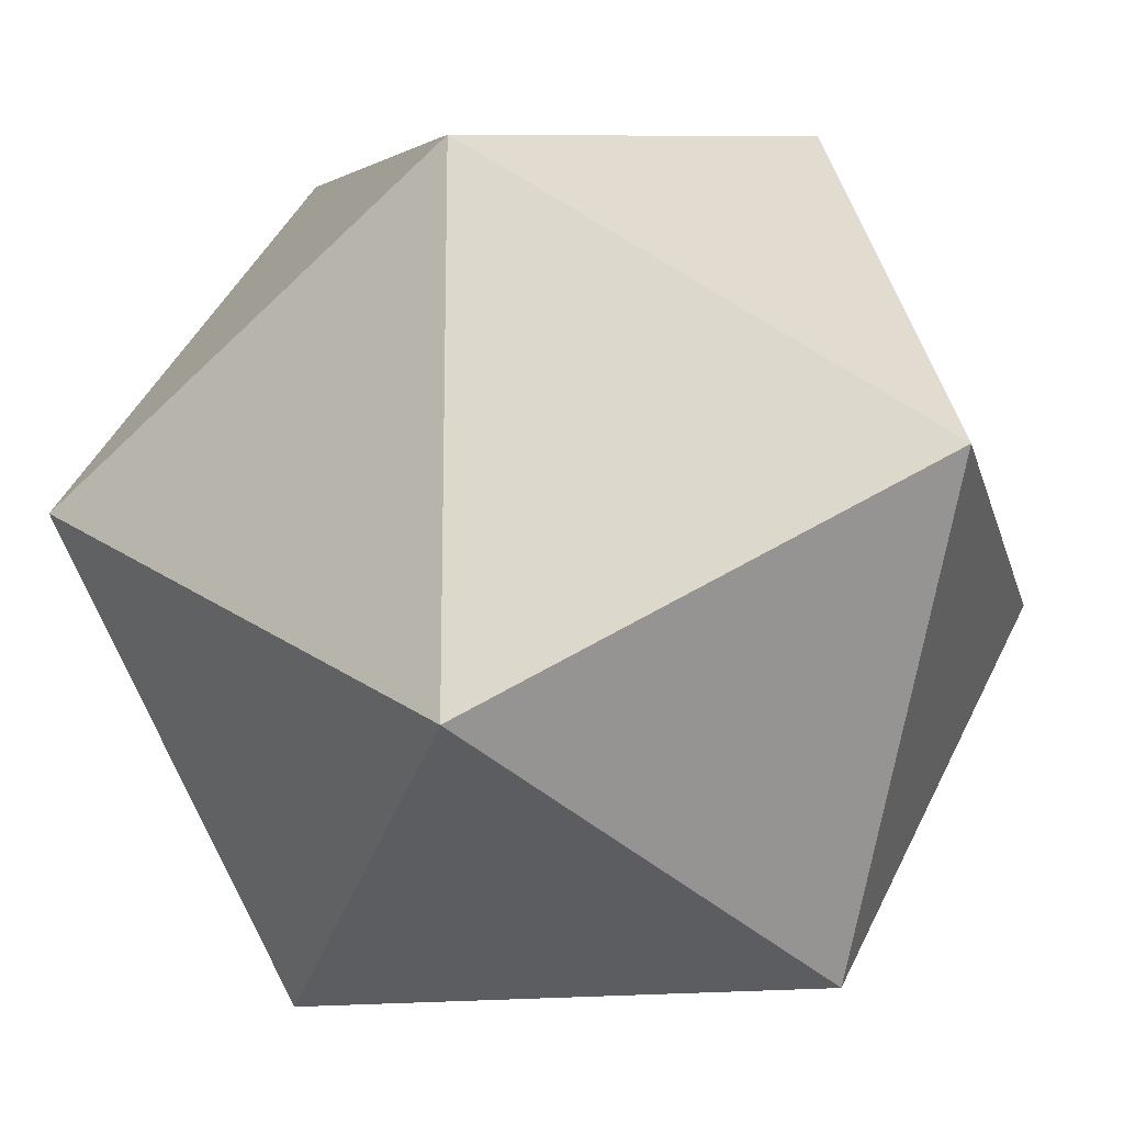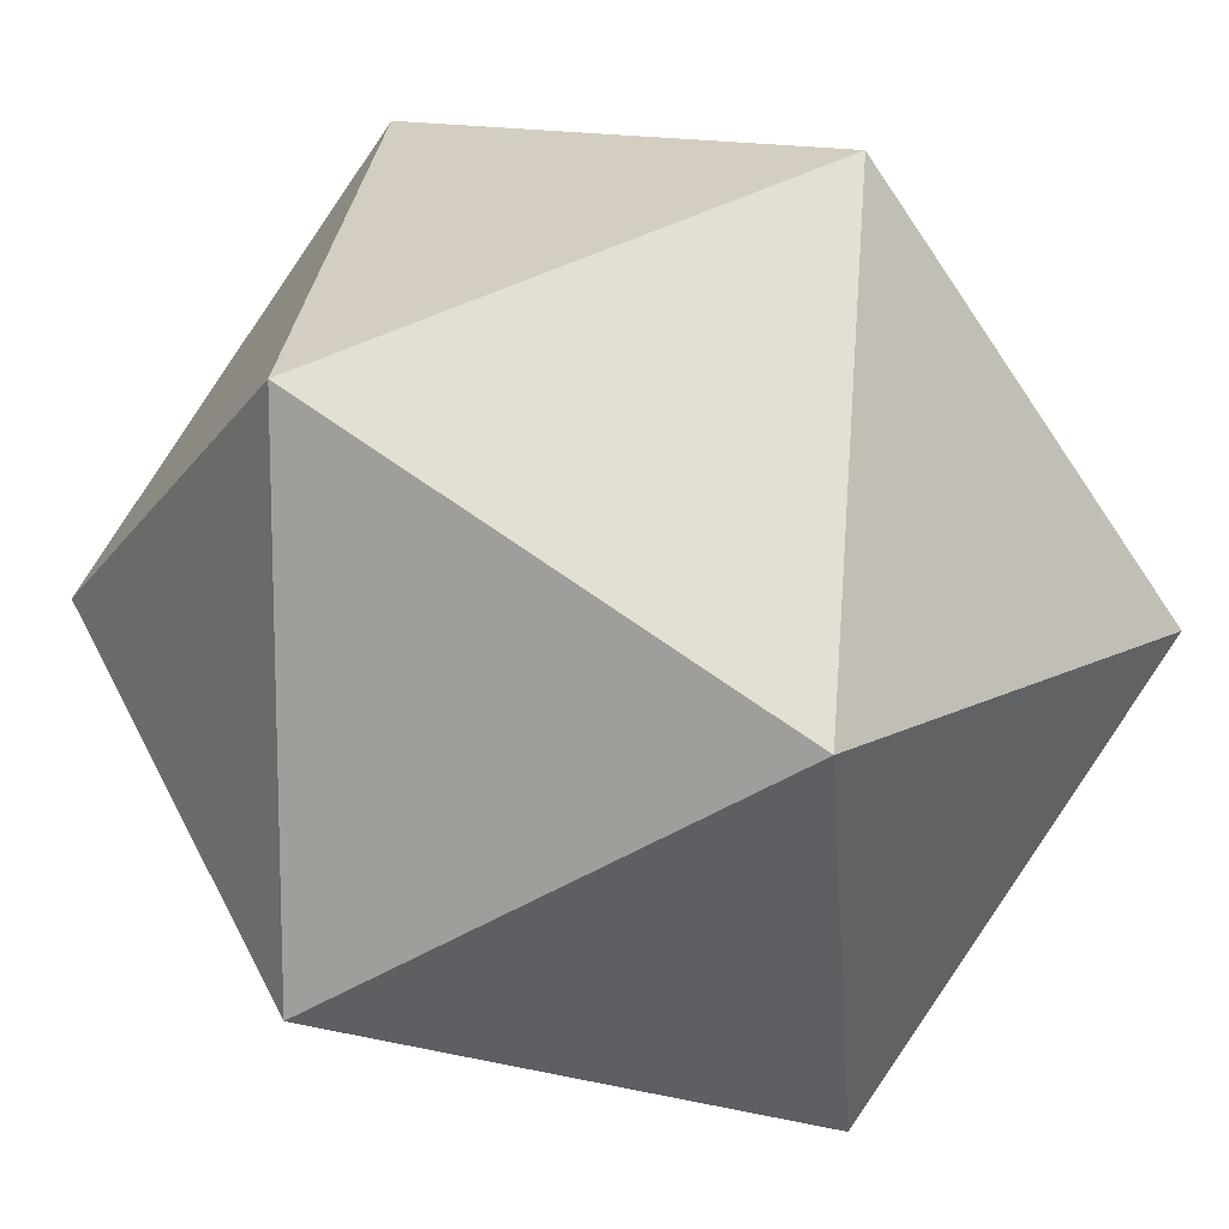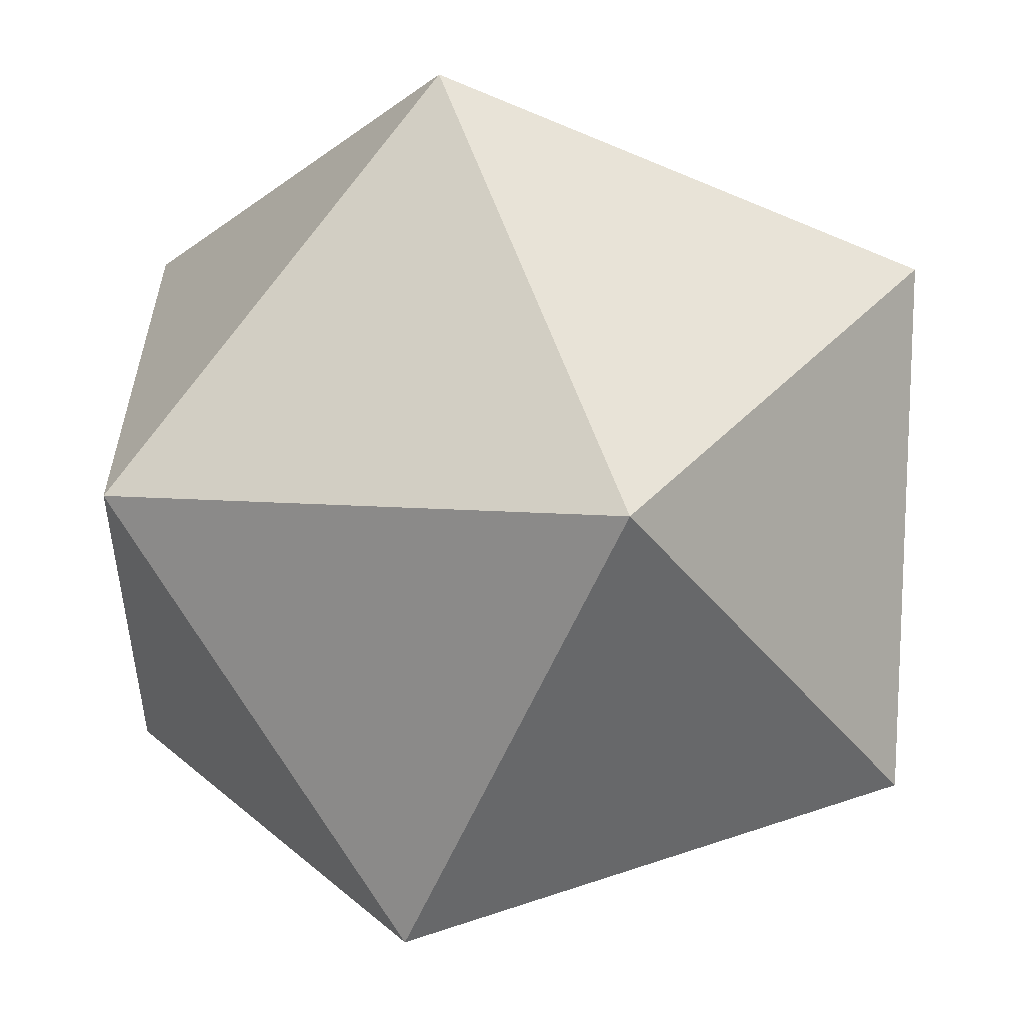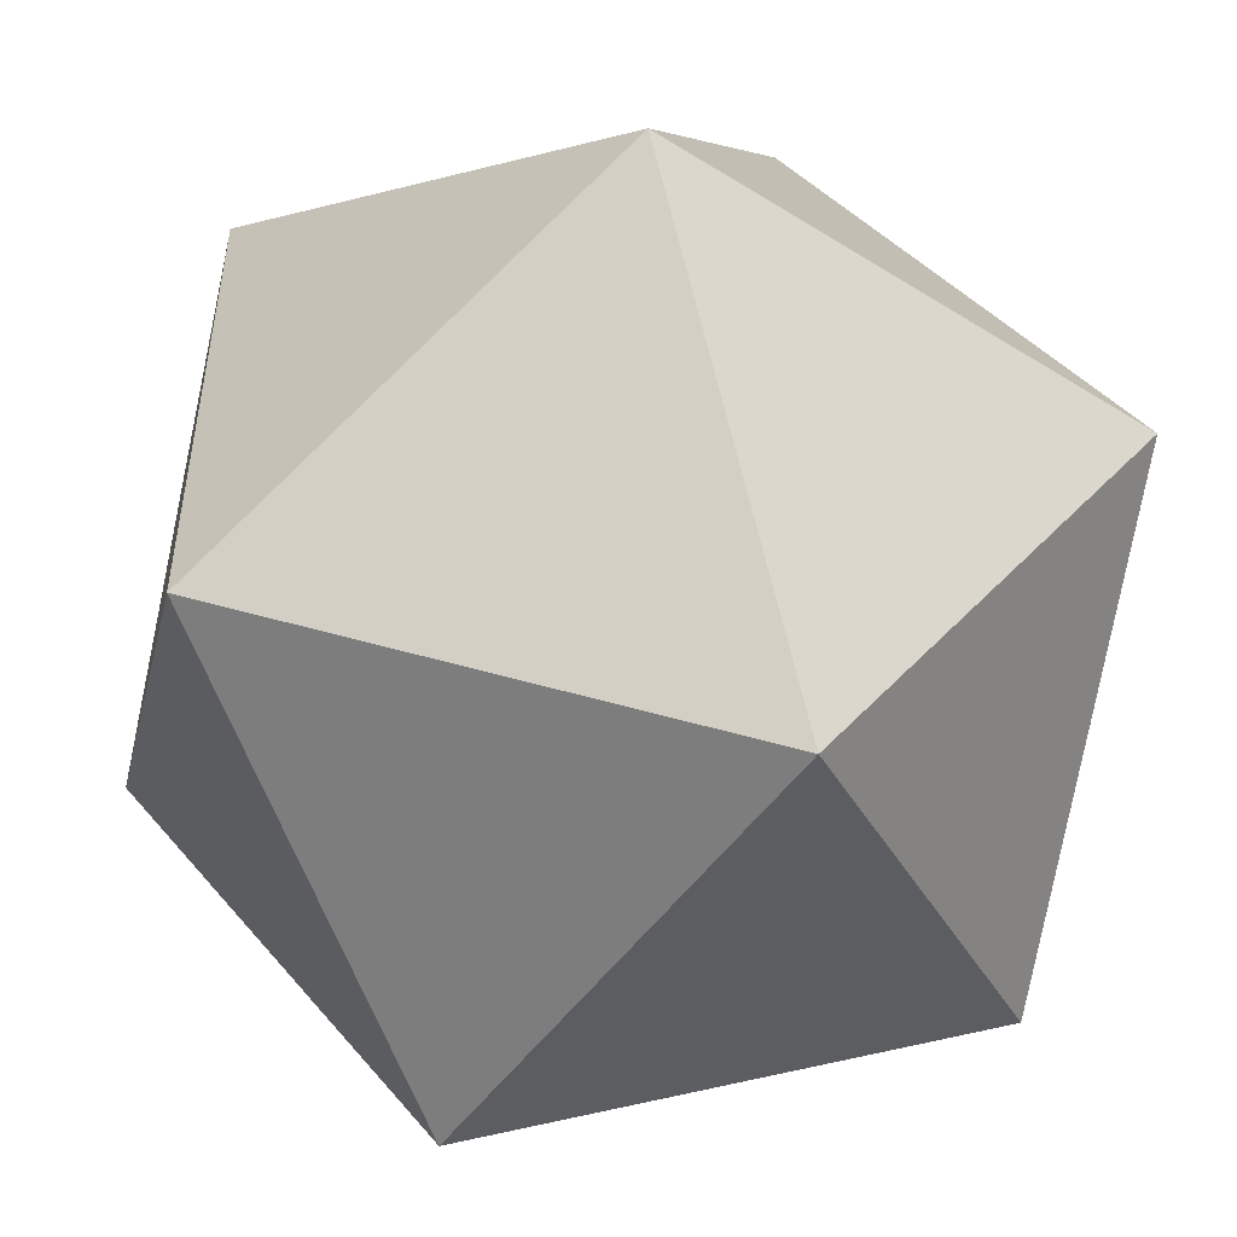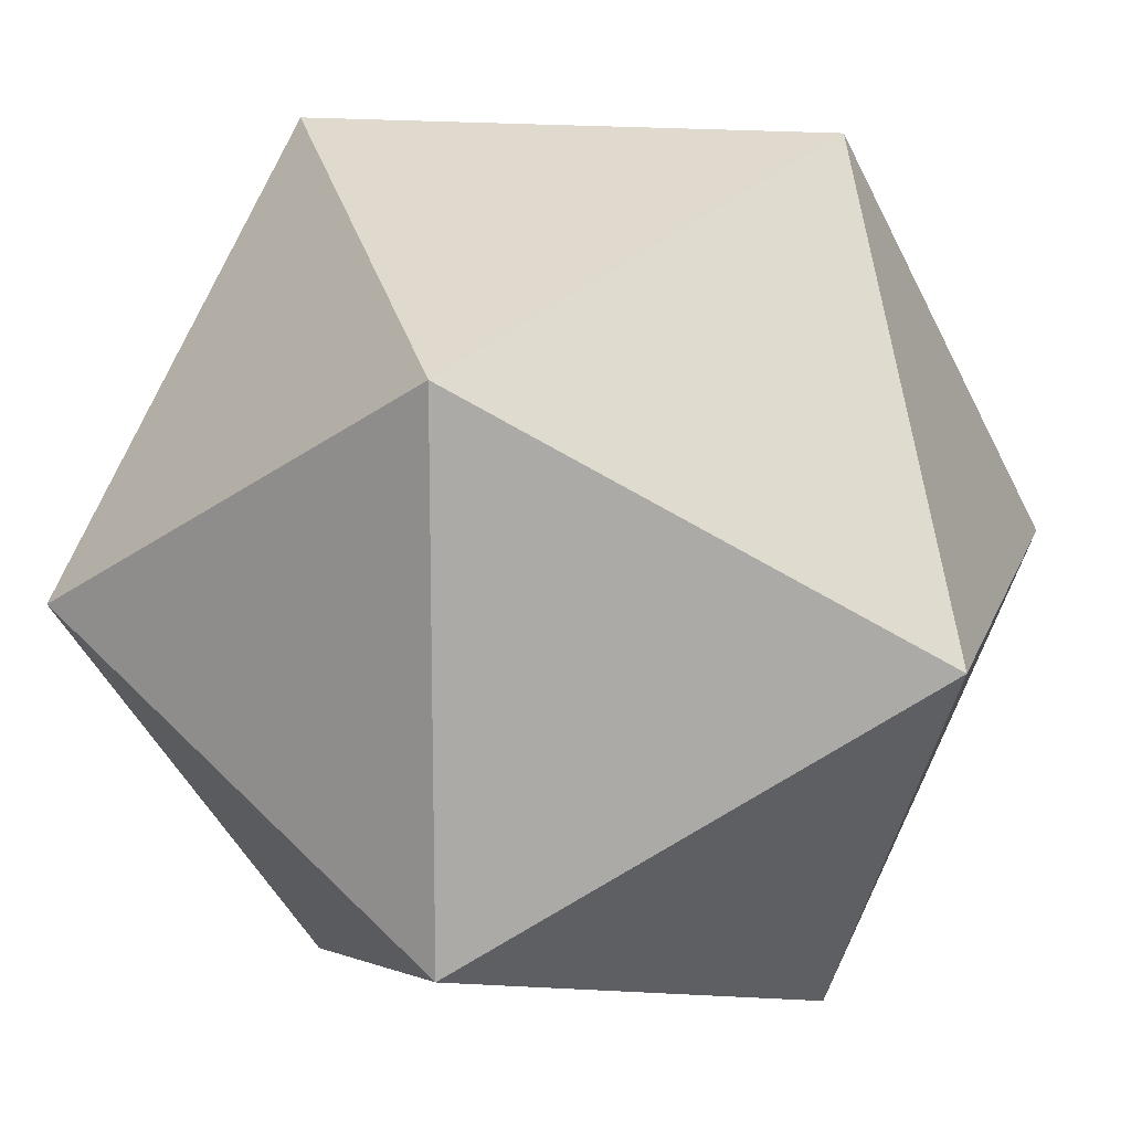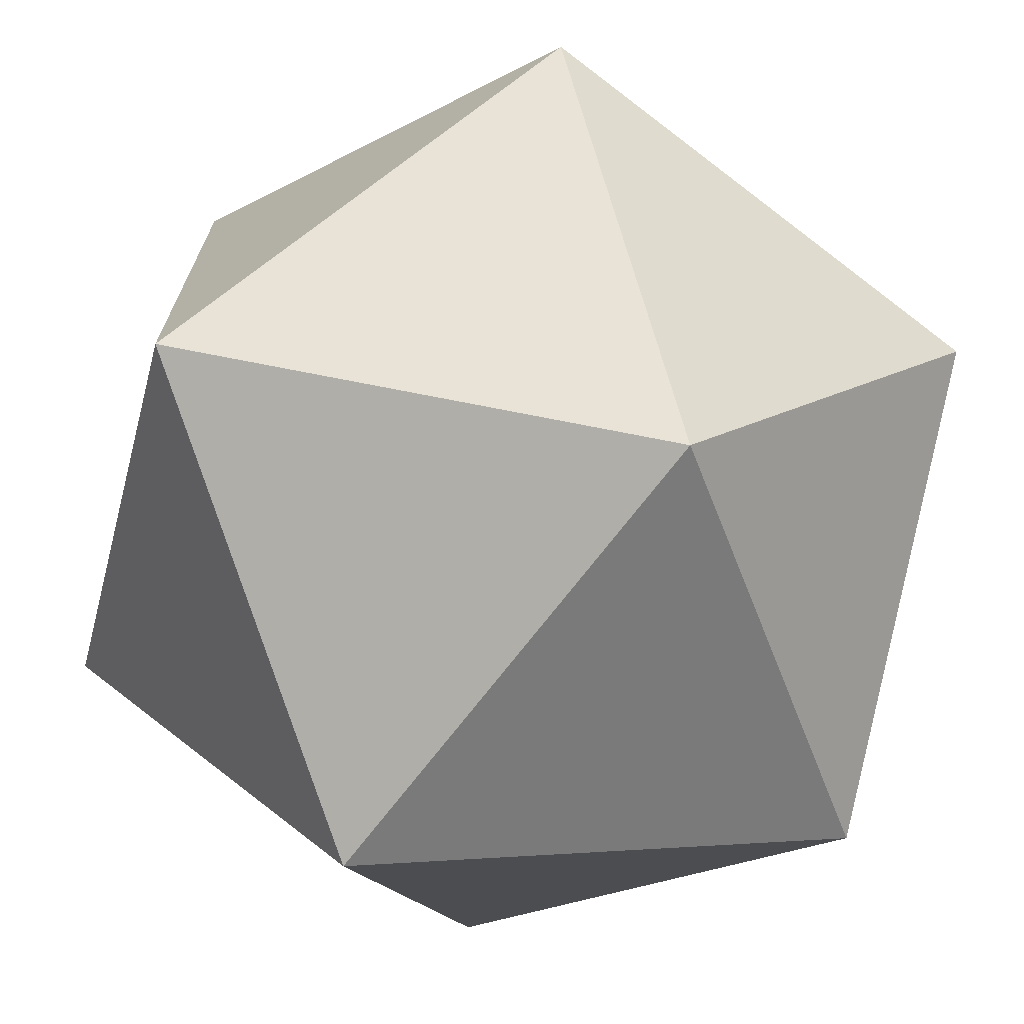
<metadata>
{"format":"obj","ext":"obj","renderer":"f3d","projection":"perspective","resolution":1024,"background":"white","views":[{"elev":-16.7,"azim":-76.5,"up":"+Z"},{"elev":12.9,"azim":-50.9,"up":"+Z"},{"elev":-60.0,"azim":-23.5,"up":"+Z"},{"elev":-50.8,"azim":-34.4,"up":"+Z"},{"elev":14.6,"azim":105.2,"up":"+Z"},{"elev":-71.1,"azim":52.6,"up":"+Y"}]}
</metadata>
<code>
g Icosphere
v 0 0 0
v 0.6823 -1.786 1.104
v -1.104 -0.6823 1.786
v 0 0 0
v -1.104 -0.6823 1.786
v -2.208 0 0
v 0 0 0
v -2.208 0 0
v -1.104 -0.6823 -1.786
v 0 0 0
v -1.104 -0.6823 -1.786
v 0.6823 -1.786 -1.104
v 0 0 0
v 0.6823 -1.786 -1.104
v 0.6823 -1.786 1.104
v -2.208 0 0
v -1.104 -0.6823 1.786
v -2.89 -1.786 1.104
v -1.104 -0.6823 1.786
v 0.6823 -1.786 1.104
v -1.104 -2.89 1.786
v 0.6823 -1.786 1.104
v 0.6823 -1.786 -1.104
v 0 -3.573 0
v 0.6823 -1.786 -1.104
v -1.104 -0.6823 -1.786
v -1.104 -2.89 -1.786
v -1.104 -0.6823 -1.786
v -2.208 0 0
v -2.89 -1.786 -1.104
v -2.208 -3.573 0
v -2.89 -1.786 1.104
v -1.104 -2.89 1.786
v -2.208 -3.573 0
v -1.104 -2.89 1.786
v 0 -3.573 0
v -2.208 -3.573 0
v 0 -3.573 0
v -1.104 -2.89 -1.786
v -2.208 -3.573 0
v -1.104 -2.89 -1.786
v -2.89 -1.786 -1.104
v -2.208 -3.573 0
v -2.89 -1.786 -1.104
v -2.89 -1.786 1.104
v -1.104 -2.89 1.786
v -2.89 -1.786 1.104
v -1.104 -0.6823 1.786
v 0 -3.573 0
v -1.104 -2.89 1.786
v 0.6823 -1.786 1.104
v -1.104 -2.89 -1.786
v 0 -3.573 0
v 0.6823 -1.786 -1.104
v -2.89 -1.786 -1.104
v -1.104 -2.89 -1.786
v -1.104 -0.6823 -1.786
v -2.89 -1.786 1.104
v -2.89 -1.786 -1.104
v -2.208 0 0
g Default_Prototype
f 2 1 3
f 5 4 6
f 8 7 9
f 11 10 12
f 14 13 15
f 17 16 18
f 20 19 21
f 23 22 24
f 26 25 27
f 29 28 30
f 32 31 33
f 35 34 36
f 38 37 39
f 41 40 42
f 44 43 45
f 47 46 48
f 50 49 51
f 53 52 54
f 56 55 57
f 59 58 60

</code>
